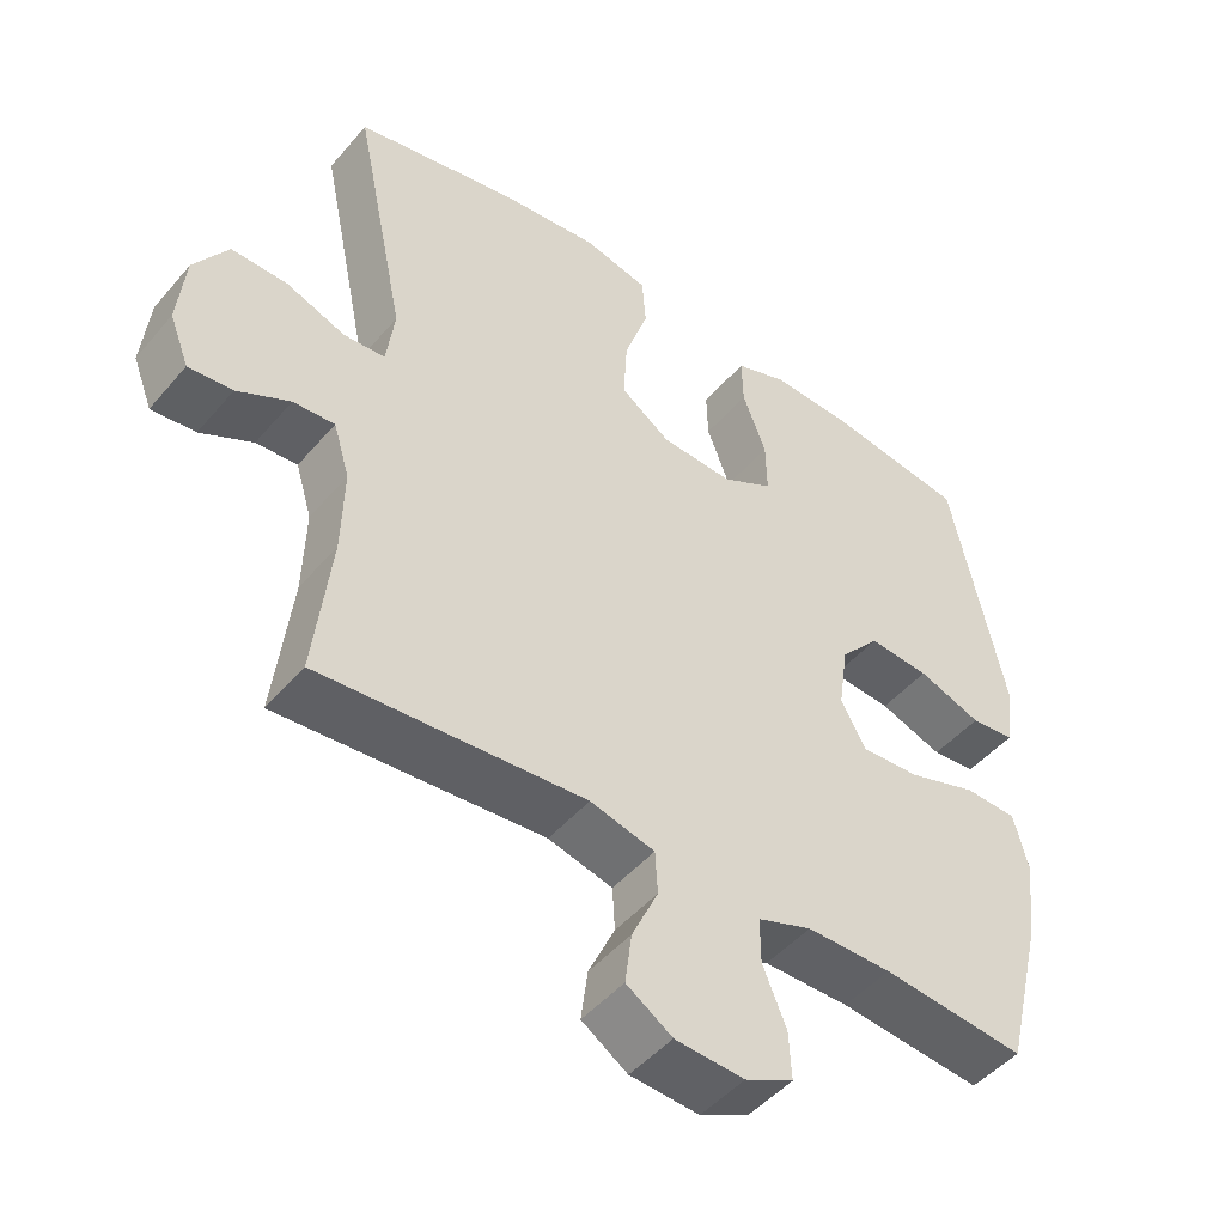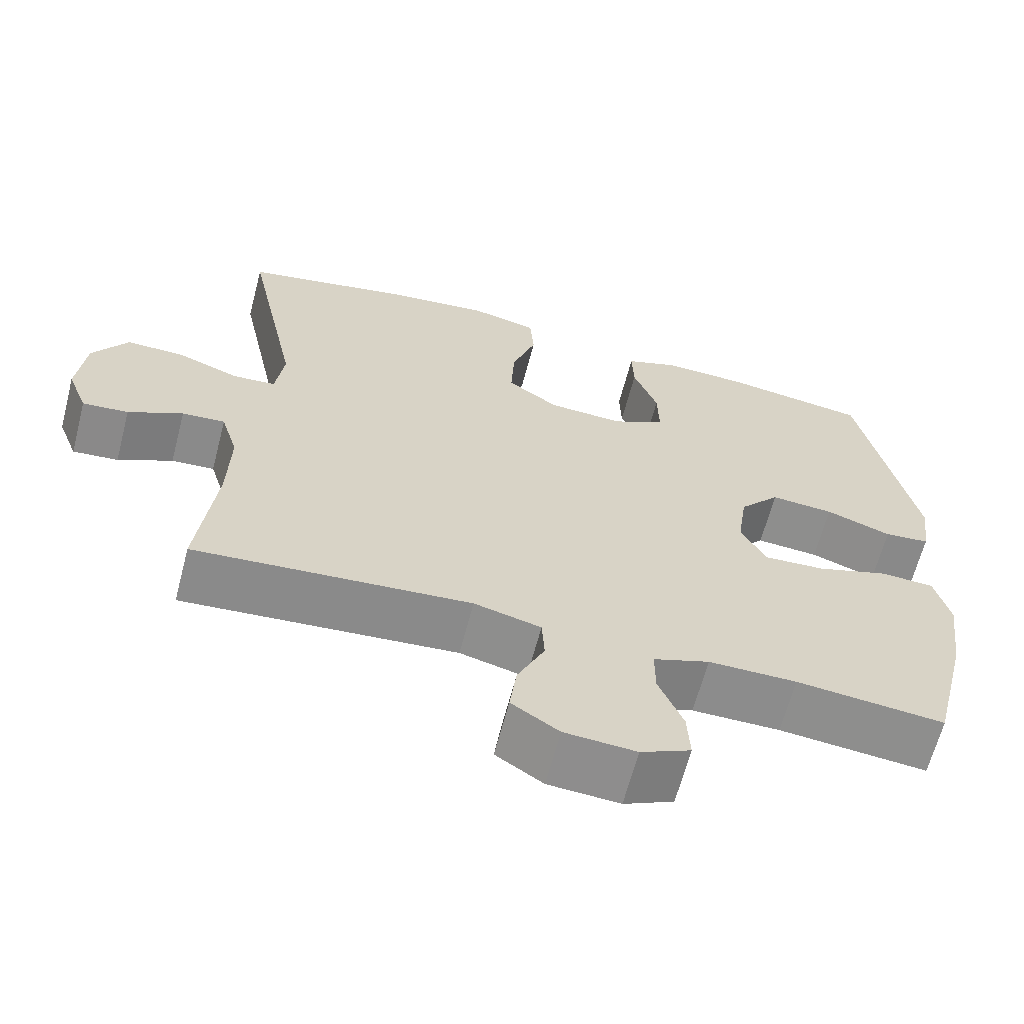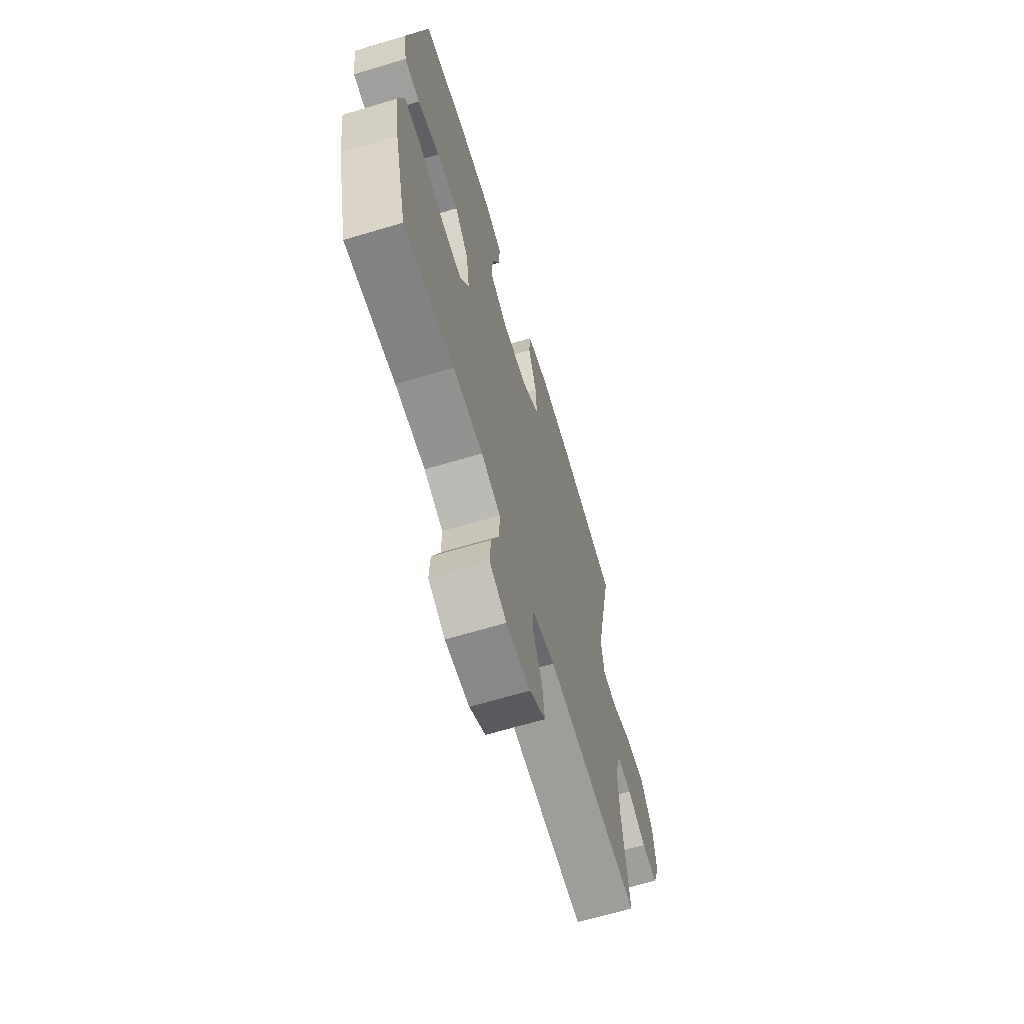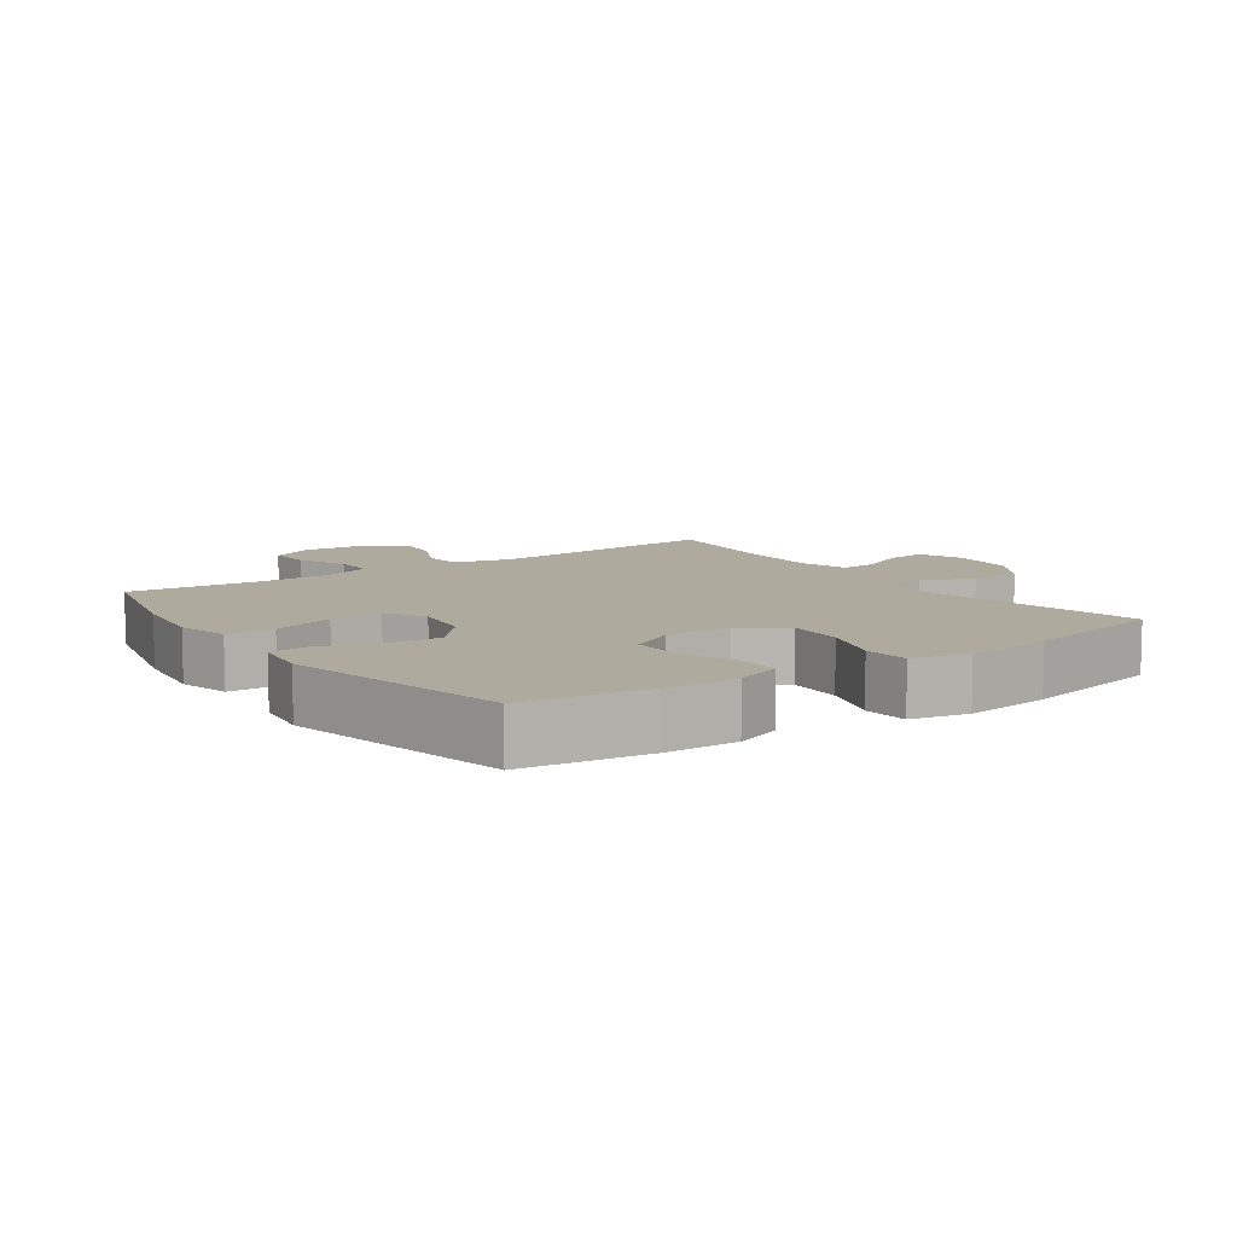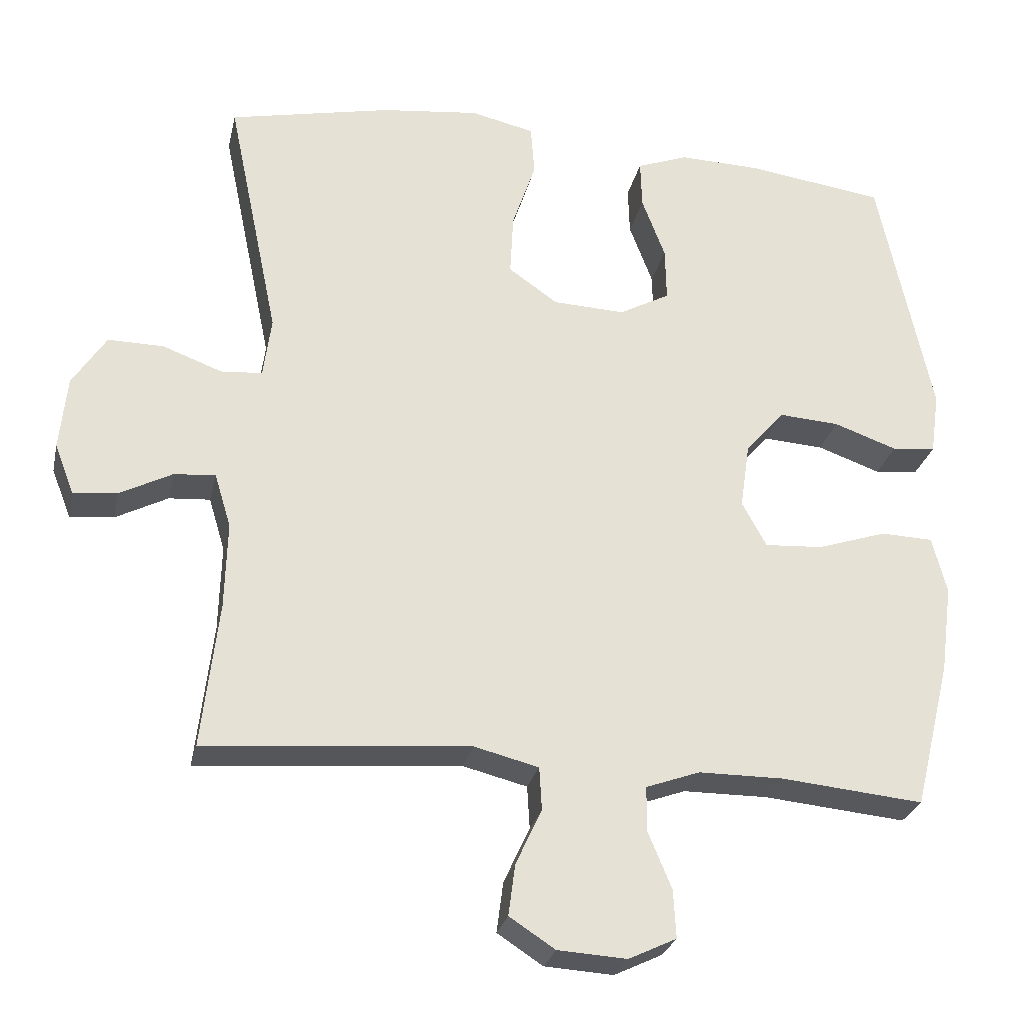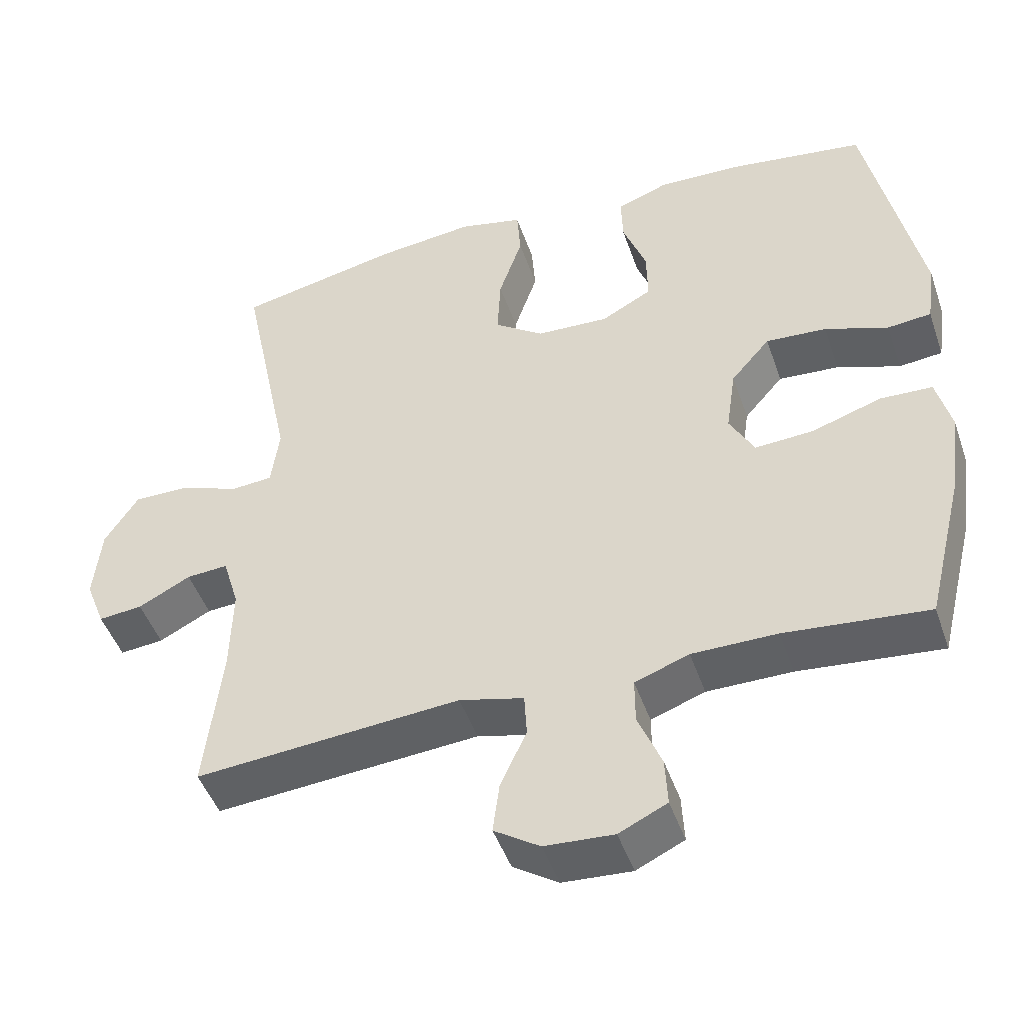
<metadata>
{"format":"obj","ext":"obj","renderer":"f3d","projection":"perspective","resolution":1024,"background":"white","views":[{"elev":-47.7,"azim":141.8,"up":"+Z"},{"elev":-64.3,"azim":165.4,"up":"+Z"},{"elev":-66.0,"azim":-73.2,"up":"+Z"},{"elev":9.2,"azim":-35.1,"up":"+Y"},{"elev":-26.8,"azim":167.8,"up":"+Z"},{"elev":-46.7,"azim":-161.4,"up":"+Z"}]}
</metadata>
<code>
o path7898
v -0.313 0.0375 -0.4519
v -0.1945 0.0375 -0.4524
v -0.119 0.0375 -0.4797
v -0.1192 0.0375 -0.543
v -0.152 0.0375 -0.6219
v -0.1555 0.0375 -0.6888
v -0.08848 0.0375 -0.7206
v 0.007848 0.0375 -0.7146
v 0.07155 0.0375 -0.673
v 0.06225 0.0375 -0.6019
v 0.02571 0.0375 -0.5234
v 0.02923 0.0375 -0.4634
v 0.1191 0.0375 -0.4407
v 0.4892 0.0375 -0.4712
v 0.4655 0.0375 -0.2667
v 0.4622 0.0375 -0.146
v 0.4849 0.0375 -0.07094
v 0.5427 0.0375 -0.07511
v 0.6158 0.0375 -0.1129
v 0.6773 0.0375 -0.1188
v 0.7045 0.0375 -0.04897
v 0.6939 0.0375 0.05405
v 0.6468 0.0375 0.1263
v 0.5692 0.0375 0.1253
v 0.4864 0.0375 0.09446
v 0.4287 0.0375 0.09885
v 0.4172 0.0375 0.1835
v 0.4892 0.0375 0.5305
v 0.262 0.0375 0.5785
v 0.126 0.0375 0.5938
v 0.03707 0.0375 0.5738
v 0.03189 0.0375 0.5031
v 0.06475 0.0375 0.407
v 0.06927 0.0375 0.3203
v 0.000566 0.0375 0.2721
v -0.1003 0.0375 0.2676
v -0.1709 0.0375 0.3057
v -0.1694 0.0375 0.3807
v -0.1368 0.0375 0.4671
v -0.1347 0.0375 0.5346
v -0.2063 0.0375 0.5611
v -0.3202 0.0375 0.5576
v -0.5127 0.0375 0.5305
v -0.5875 0.0375 0.1777
v -0.5751 0.0375 0.09064
v -0.514 0.0375 0.08445
v -0.4257 0.0375 0.1158
v -0.3409 0.0375 0.1216
v -0.2865 0.0375 0.05915
v -0.2731 0.0375 -0.033
v -0.3077 0.0375 -0.09594
v -0.3893 0.0375 -0.09077
v -0.4863 0.0375 -0.05885
v -0.5593 0.0375 -0.06158
v -0.5799 0.0375 -0.1414
v -0.5634 0.0375 -0.2646
v -0.5127 0.0375 -0.4712
v -0.313 -0.0375 -0.4519
v -0.1945 -0.0375 -0.4524
v -0.119 -0.0375 -0.4797
v -0.1192 -0.0375 -0.543
v -0.152 -0.0375 -0.6219
v -0.1555 -0.0375 -0.6888
v -0.08848 -0.0375 -0.7206
v 0.007848 -0.0375 -0.7146
v 0.07155 -0.0375 -0.673
v 0.06225 -0.0375 -0.6019
v 0.02571 -0.0375 -0.5234
v 0.02923 -0.0375 -0.4634
v 0.1191 -0.0375 -0.4407
v 0.4892 -0.0375 -0.4712
v 0.4655 -0.0375 -0.2667
v 0.4622 -0.0375 -0.146
v 0.4849 -0.0375 -0.07094
v 0.5427 -0.0375 -0.07511
v 0.6158 -0.0375 -0.1129
v 0.6773 -0.0375 -0.1188
v 0.7045 -0.0375 -0.04897
v 0.6939 -0.0375 0.05405
v 0.6468 -0.0375 0.1263
v 0.5692 -0.0375 0.1253
v 0.4864 -0.0375 0.09446
v 0.4287 -0.0375 0.09885
v 0.4172 -0.0375 0.1835
v 0.4892 -0.0375 0.5305
v 0.262 -0.0375 0.5785
v 0.126 -0.0375 0.5938
v 0.03707 -0.0375 0.5738
v 0.03189 -0.0375 0.5031
v 0.06475 -0.0375 0.407
v 0.06927 -0.0375 0.3203
v 0.000566 -0.0375 0.2721
v -0.1003 -0.0375 0.2676
v -0.1709 -0.0375 0.3057
v -0.1694 -0.0375 0.3807
v -0.1368 -0.0375 0.4671
v -0.1347 -0.0375 0.5346
v -0.2063 -0.0375 0.5611
v -0.3202 -0.0375 0.5576
v -0.5127 -0.0375 0.5305
v -0.5875 -0.0375 0.1777
v -0.5751 -0.0375 0.09064
v -0.514 -0.0375 0.08445
v -0.4257 -0.0375 0.1158
v -0.3409 -0.0375 0.1216
v -0.2865 -0.0375 0.05915
v -0.2731 -0.0375 -0.033
v -0.3077 -0.0375 -0.09594
v -0.3893 -0.0375 -0.09077
v -0.4863 -0.0375 -0.05885
v -0.5593 -0.0375 -0.06158
v -0.5799 -0.0375 -0.1414
v -0.5634 -0.0375 -0.2646
v -0.5127 -0.0375 -0.4712
v -0.1555 0.0375 -0.6888
v -0.1555 0.0375 -0.6888
v -0.08848 0.0375 -0.7206
v 0.007848 0.0375 -0.7146
v 0.07155 0.0375 -0.673
v 0.07155 0.0375 -0.673
v -0.152 0.0375 -0.6219
v 0.06225 0.0375 -0.6019
v -0.1192 0.0375 -0.543
v 0.02571 0.0375 -0.5234
v -0.119 0.0375 -0.4797
v -0.119 0.0375 -0.4797
v 0.02923 0.0375 -0.4634
v 0.02923 0.0375 -0.4634
v -0.1945 0.0375 -0.4524
v 0.1191 0.0375 -0.4407
v -0.5127 0.0375 -0.4712
v -0.5127 0.0375 -0.4712
v -0.313 0.0375 -0.4519
v 0.4892 0.0375 -0.4712
v 0.4892 0.0375 -0.4712
v 0.4655 0.0375 -0.2667
v -0.5634 0.0375 -0.2646
v 0.4622 0.0375 -0.146
v -0.5799 0.0375 -0.1414
v 0.4849 0.0375 -0.07094
v 0.4849 0.0375 -0.07094
v -0.5593 0.0375 -0.06158
v -0.5593 0.0375 -0.06158
v -0.3077 0.0375 -0.09594
v -0.3077 0.0375 -0.09594
v -0.3893 0.0375 -0.09077
v 0.6158 0.0375 -0.1129
v 0.6773 0.0375 -0.1188
v 0.6773 0.0375 -0.1188
v 0.7045 0.0375 -0.04897
v 0.5427 0.0375 -0.07511
v -0.2731 0.0375 -0.033
v -0.4863 0.0375 -0.05885
v 0.6939 0.0375 0.05405
v -0.2865 0.0375 0.05915
v 0.6468 0.0375 0.1263
v -0.3409 0.0375 0.1216
v -0.5751 0.0375 0.09064
v -0.5751 0.0375 0.09064
v -0.514 0.0375 0.08445
v -0.4257 0.0375 0.1158
v -0.5875 0.0375 0.1777
v 0.4864 0.0375 0.09446
v 0.4287 0.0375 0.09885
v 0.4287 0.0375 0.09885
v 0.5692 0.0375 0.1253
v 0.4172 0.0375 0.1835
v 0.000566 0.0375 0.2721
v -0.1003 0.0375 0.2676
v -0.1709 0.0375 0.3057
v -0.1709 0.0375 0.3057
v 0.06927 0.0375 0.3203
v -0.1694 0.0375 0.3807
v 0.06475 0.0375 0.407
v -0.1368 0.0375 0.4671
v 0.03189 0.0375 0.5031
v -0.5127 0.0375 0.5305
v -0.5127 0.0375 0.5305
v -0.1347 0.0375 0.5346
v -0.1347 0.0375 0.5346
v 0.03707 0.0375 0.5738
v 0.03707 0.0375 0.5738
v 0.4892 0.0375 0.5305
v 0.4892 0.0375 0.5305
v -0.2063 0.0375 0.5611
v -0.3202 0.0375 0.5576
v 0.262 0.0375 0.5785
v 0.126 0.0375 0.5938
v -0.1555 -0.0375 -0.6888
v -0.1555 -0.0375 -0.6888
v -0.08848 -0.0375 -0.7206
v 0.007848 -0.0375 -0.7146
v 0.07155 -0.0375 -0.673
v 0.07155 -0.0375 -0.673
v -0.152 -0.0375 -0.6219
v 0.06225 -0.0375 -0.6019
v -0.1192 -0.0375 -0.543
v 0.02571 -0.0375 -0.5234
v -0.119 -0.0375 -0.4797
v -0.119 -0.0375 -0.4797
v 0.02923 -0.0375 -0.4634
v 0.02923 -0.0375 -0.4634
v -0.1945 -0.0375 -0.4524
v 0.1191 -0.0375 -0.4407
v -0.5127 -0.0375 -0.4712
v -0.5127 -0.0375 -0.4712
v -0.313 -0.0375 -0.4519
v 0.4892 -0.0375 -0.4712
v 0.4892 -0.0375 -0.4712
v 0.4655 -0.0375 -0.2667
v -0.5634 -0.0375 -0.2646
v 0.4622 -0.0375 -0.146
v -0.5799 -0.0375 -0.1414
v 0.4849 -0.0375 -0.07094
v 0.4849 -0.0375 -0.07094
v -0.5593 -0.0375 -0.06158
v -0.5593 -0.0375 -0.06158
v -0.3077 -0.0375 -0.09594
v -0.3077 -0.0375 -0.09594
v -0.3893 -0.0375 -0.09077
v 0.6158 -0.0375 -0.1129
v 0.6773 -0.0375 -0.1188
v 0.6773 -0.0375 -0.1188
v 0.7045 -0.0375 -0.04897
v 0.5427 -0.0375 -0.07511
v -0.2731 -0.0375 -0.033
v -0.4863 -0.0375 -0.05885
v 0.6939 -0.0375 0.05405
v -0.2865 -0.0375 0.05915
v 0.6468 -0.0375 0.1263
v -0.3409 -0.0375 0.1216
v -0.5751 -0.0375 0.09064
v -0.5751 -0.0375 0.09064
v -0.514 -0.0375 0.08445
v -0.4257 -0.0375 0.1158
v -0.5875 -0.0375 0.1777
v 0.4864 -0.0375 0.09446
v 0.4287 -0.0375 0.09885
v 0.4287 -0.0375 0.09885
v 0.5692 -0.0375 0.1253
v 0.4172 -0.0375 0.1835
v 0.000566 -0.0375 0.2721
v -0.1003 -0.0375 0.2676
v -0.1709 -0.0375 0.3057
v -0.1709 -0.0375 0.3057
v 0.06927 -0.0375 0.3203
v -0.1694 -0.0375 0.3807
v 0.06475 -0.0375 0.407
v -0.1368 -0.0375 0.4671
v 0.03189 -0.0375 0.5031
v -0.5127 -0.0375 0.5305
v -0.5127 -0.0375 0.5305
v -0.1347 -0.0375 0.5346
v -0.1347 -0.0375 0.5346
v 0.03707 -0.0375 0.5738
v 0.03707 -0.0375 0.5738
v 0.4892 -0.0375 0.5305
v 0.4892 -0.0375 0.5305
v -0.2063 -0.0375 0.5611
v -0.3202 -0.0375 0.5576
v 0.262 -0.0375 0.5785
v 0.126 -0.0375 0.5938
f 243 226 242
f 247 260 244
f 235 236 234
f 262 248 261
f 259 249 253
f 224 228 225
f 196 192 193
f 225 228 240
f 229 244 231
f 261 241 257
f 237 225 240
f 231 251 235
f 244 251 231
f 203 218 207
f 210 204 208
f 201 226 218
f 248 262 250
f 204 242 226
f 192 195 191
f 191 195 189
f 246 261 248
f 225 237 214
f 260 247 259
f 218 220 207
f 204 226 201
f 198 197 196
f 243 244 229
f 235 251 236
f 251 244 260
f 221 224 225
f 207 211 205
f 195 192 197
f 259 247 249
f 222 224 221
f 213 227 216
f 246 242 238
f 242 212 238
f 230 240 228
f 201 203 199
f 234 236 232
f 212 242 204
f 213 220 227
f 198 199 197
f 261 246 241
f 214 238 212
f 211 220 213
f 226 243 229
f 210 212 204
f 218 203 201
f 255 250 262
f 207 220 211
f 241 246 238
f 238 214 237
f 201 199 198
f 196 197 192
f 116 7 64 190
f 7 8 65 64
f 8 120 194 65
f 5 6 63 62
f 9 10 67 66
f 4 5 62 61
f 10 11 68 67
f 126 4 61 200
f 11 128 202 68
f 2 3 60 59
f 12 13 70 69
f 132 1 58 206
f 1 2 59 58
f 13 135 209 70
f 14 15 72 71
f 56 57 114 113
f 15 16 73 72
f 55 56 113 112
f 16 141 215 73
f 143 55 112 217
f 145 52 109 219
f 19 149 223 76
f 20 21 78 77
f 18 19 76 75
f 50 51 108 107
f 53 54 111 110
f 52 53 110 109
f 17 18 75 74
f 21 22 79 78
f 49 50 107 106
f 22 23 80 79
f 48 49 106 105
f 159 46 103 233
f 46 47 104 103
f 44 45 102 101
f 25 165 239 82
f 24 25 82 81
f 23 24 81 80
f 26 27 84 83
f 47 48 105 104
f 35 36 93 92
f 36 171 245 93
f 34 35 92 91
f 37 38 95 94
f 33 34 91 90
f 38 39 96 95
f 32 33 90 89
f 178 44 101 252
f 39 180 254 96
f 182 32 89 256
f 27 184 258 84
f 40 41 98 97
f 42 43 100 99
f 41 42 99 98
f 28 29 86 85
f 30 31 88 87
f 29 30 87 86
f 169 168 152
f 173 170 186
f 161 160 162
f 188 187 174
f 185 179 175
f 150 151 154
f 122 119 118
f 151 166 154
f 155 157 170
f 187 183 167
f 163 166 151
f 157 161 177
f 170 157 177
f 129 133 144
f 136 134 130
f 127 144 152
f 174 176 188
f 130 152 168
f 118 117 121
f 117 115 121
f 172 174 187
f 151 140 163
f 186 185 173
f 144 133 146
f 130 127 152
f 124 122 123
f 169 155 170
f 161 162 177
f 177 186 170
f 147 151 150
f 133 131 137
f 121 123 118
f 185 175 173
f 148 147 150
f 139 142 153
f 172 164 168
f 168 164 138
f 156 154 166
f 127 125 129
f 160 158 162
f 138 130 168
f 139 153 146
f 124 123 125
f 187 167 172
f 140 138 164
f 137 139 146
f 152 155 169
f 136 130 138
f 144 127 129
f 181 188 176
f 133 137 146
f 167 164 172
f 164 163 140
f 127 124 125
f 122 118 123

</code>
